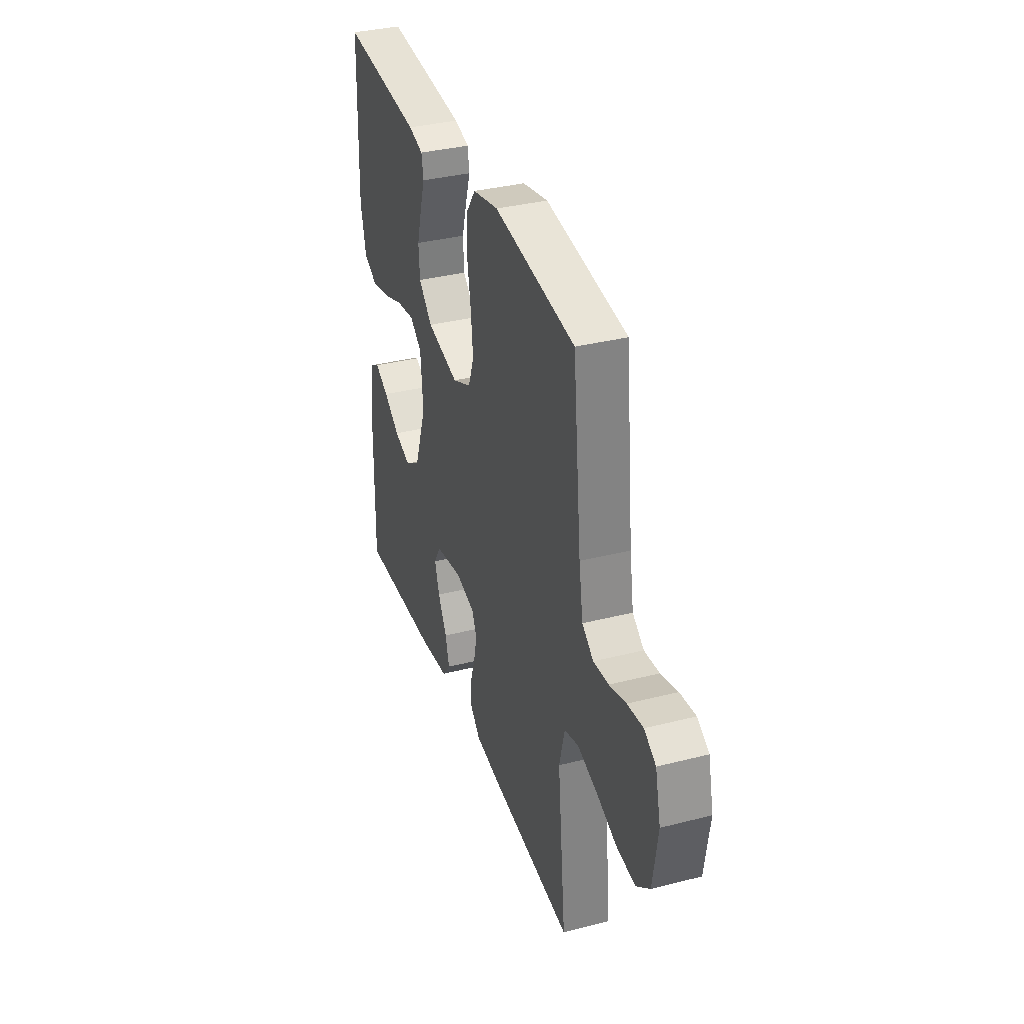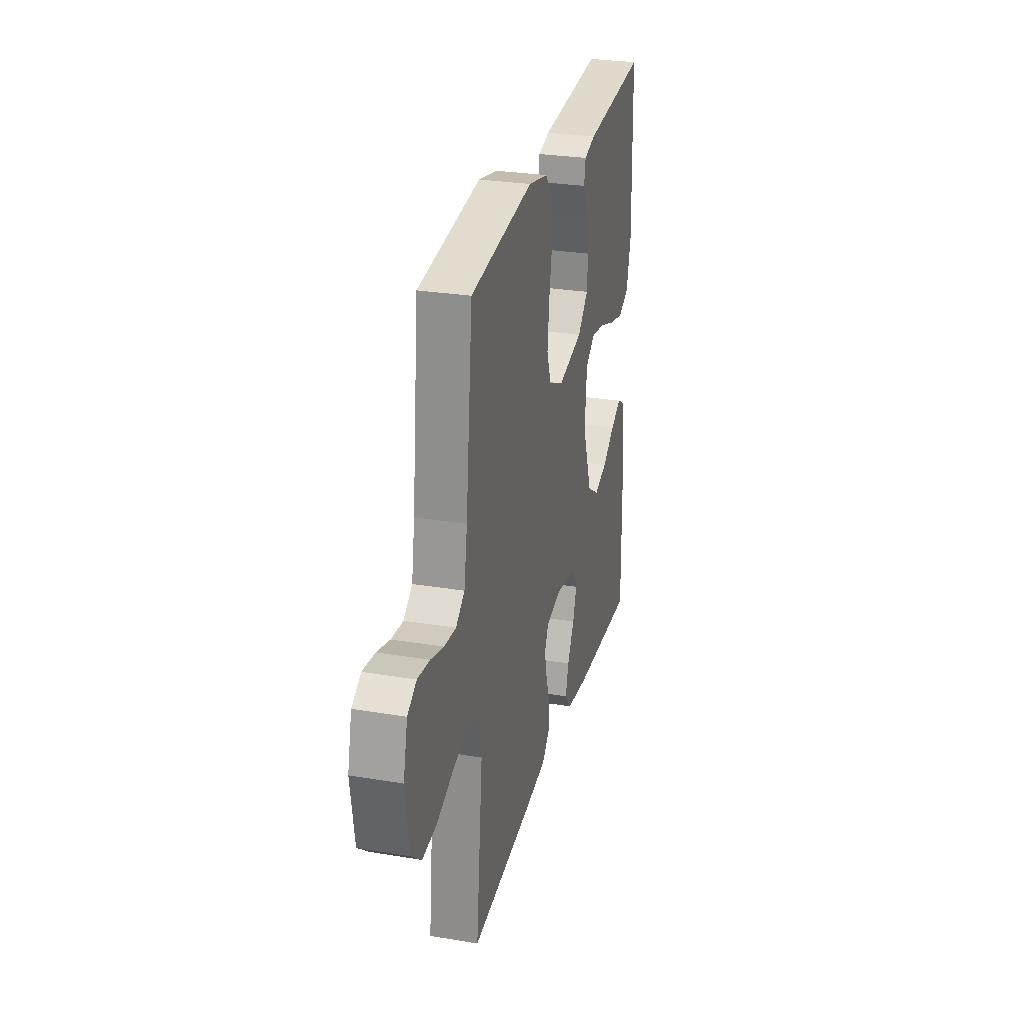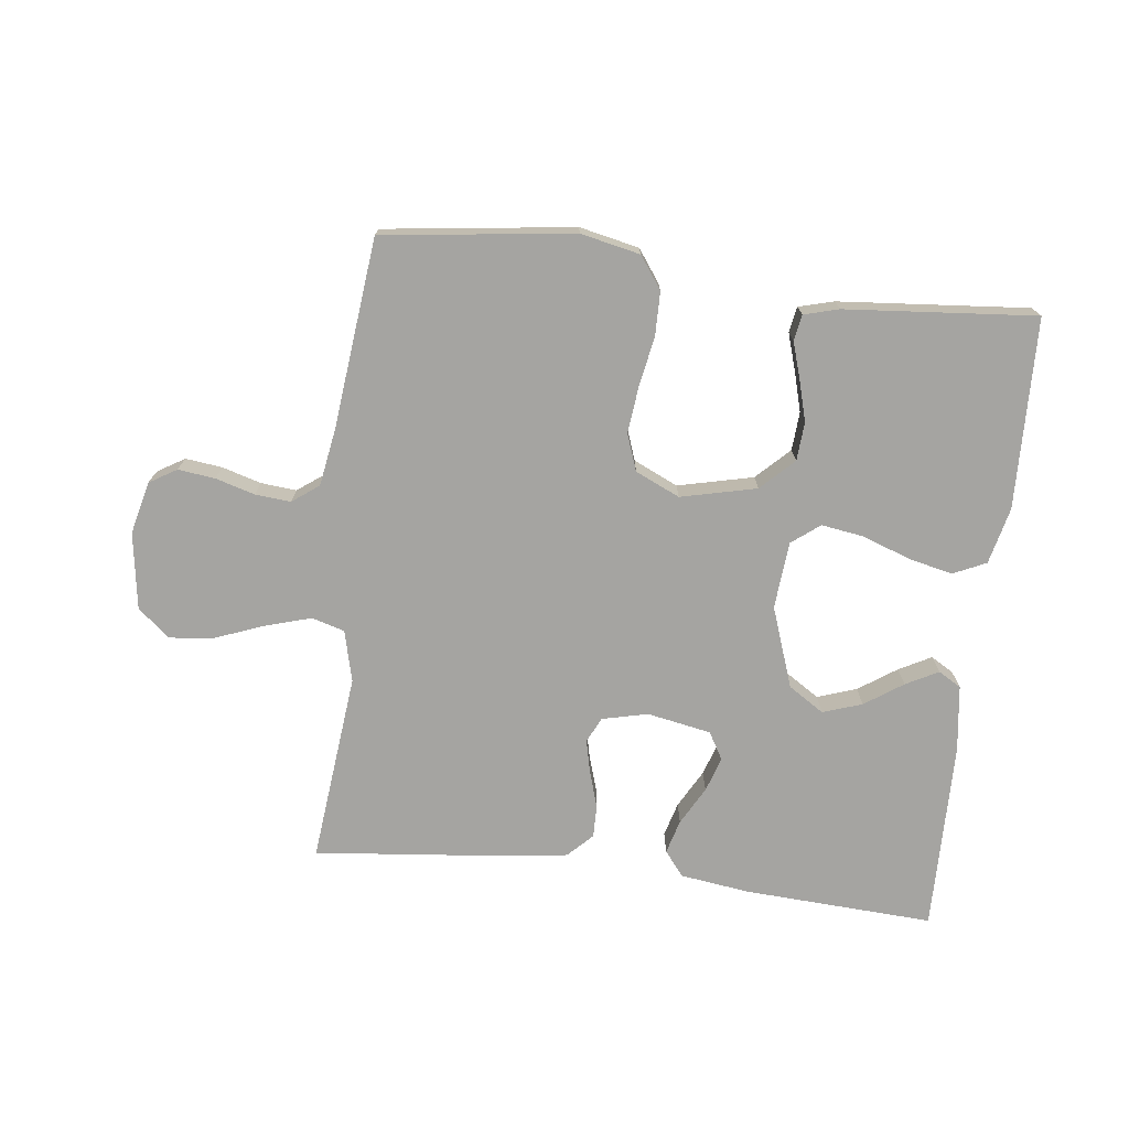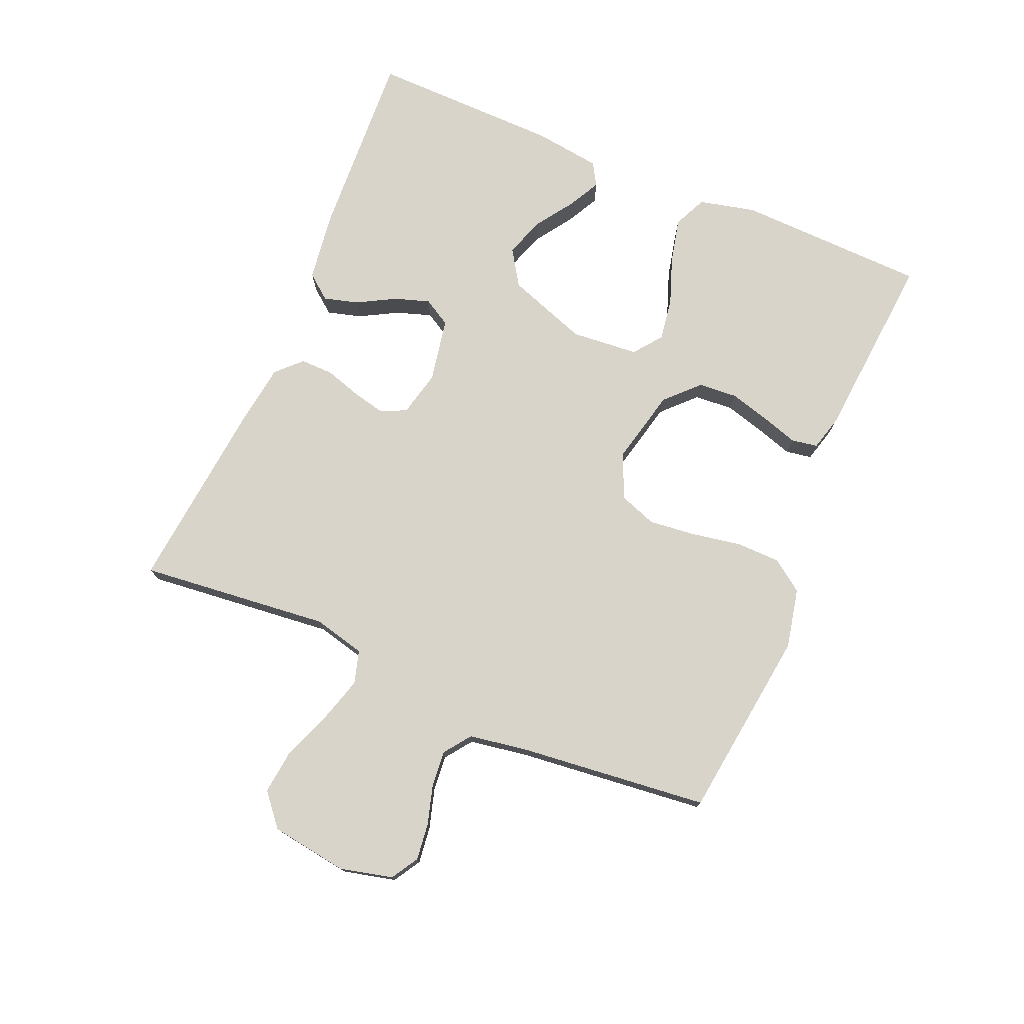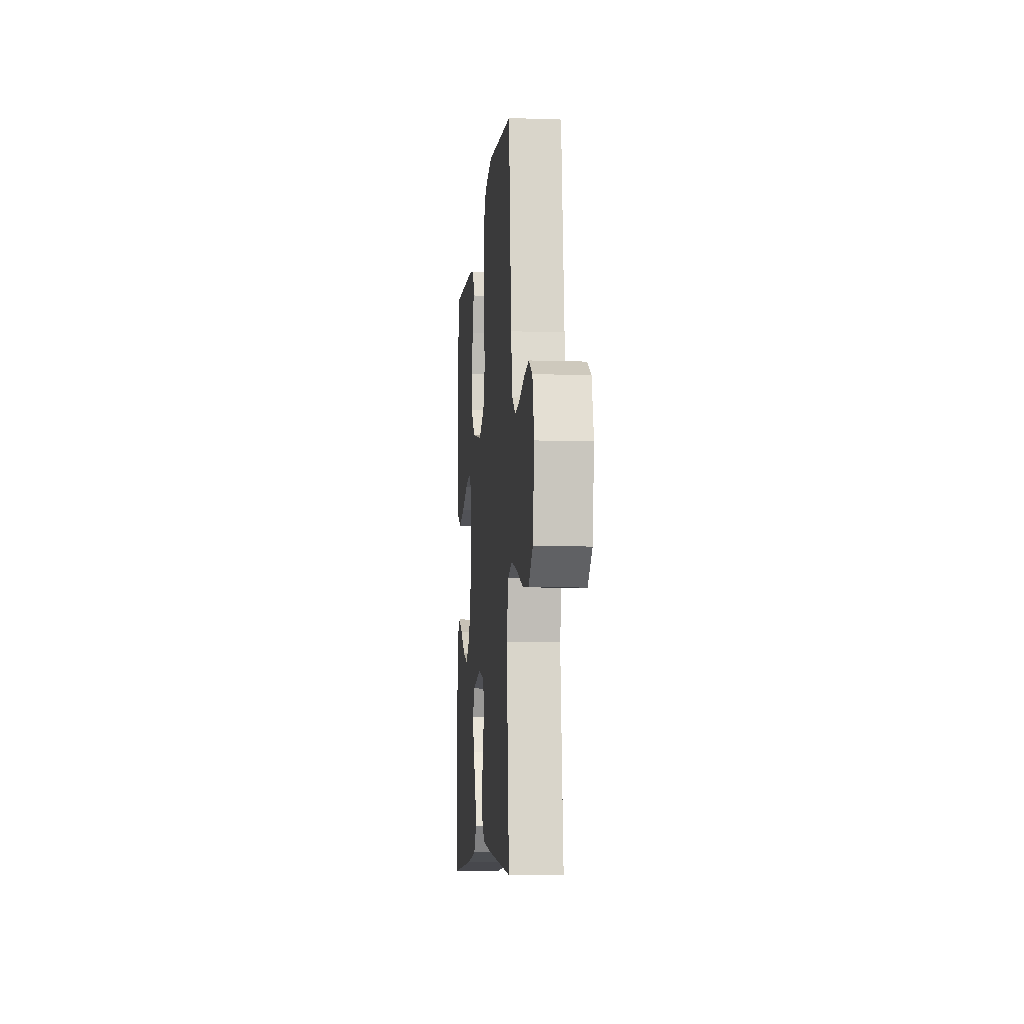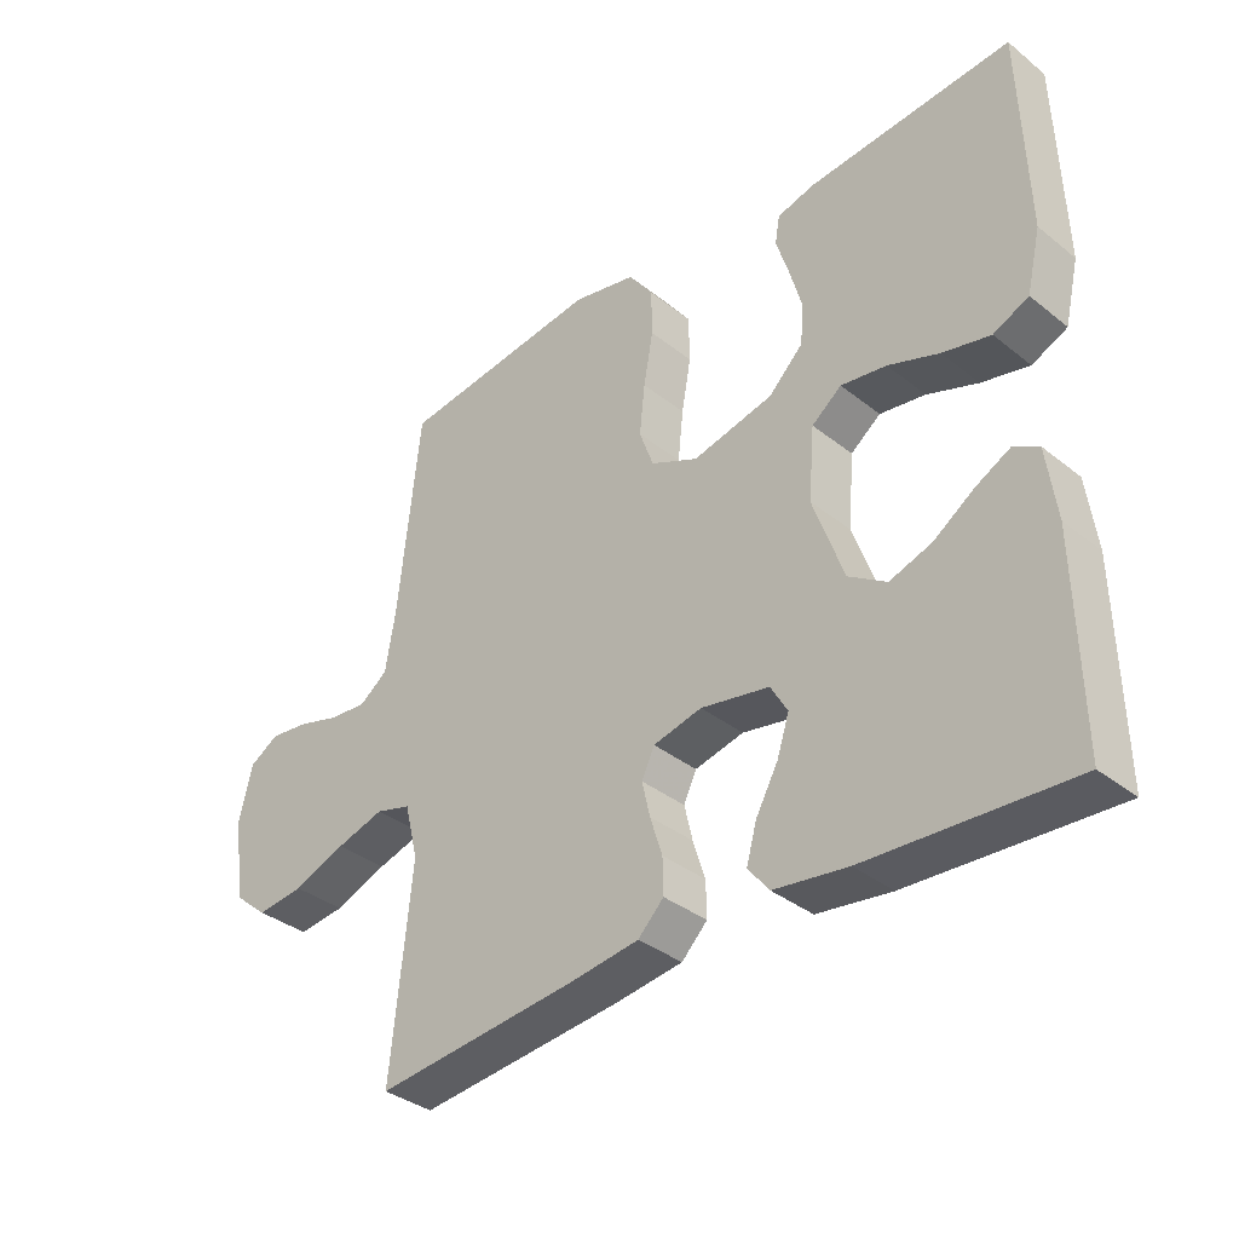
<metadata>
{"format":"obj","ext":"obj","renderer":"f3d","projection":"perspective","resolution":1024,"background":"white","views":[{"elev":35.2,"azim":-108.7,"up":"+Z"},{"elev":28.1,"azim":-75.8,"up":"+Z"},{"elev":-73.4,"azim":-6.9,"up":"+Y"},{"elev":75.7,"azim":-67.0,"up":"+Y"},{"elev":-8.8,"azim":-95.2,"up":"+Z"},{"elev":-35.6,"azim":43.8,"up":"+Z"}]}
</metadata>
<code>
v -0.5 0.07 0.5
v -0.2 0.07 0.539
v -0.106 0.07 0.519
v -0.07 0.07 0.469
v -0.069 0.07 0.4
v -0.083 0.07 0.322
v -0.091 0.07 0.248
v -0.07 0.07 0.19
v 0 0.07 0.158
v 0.119 0.07 0.186
v 0.17 0.07 0.236
v 0.174 0.07 0.297
v 0.156 0.07 0.361
v 0.138 0.07 0.418
v 0.145 0.07 0.459
v 0.2 0.07 0.474
v 0.5 0.07 0.5
v 0.509 0.07 0.2
v 0.488 0.07 0.111
v 0.436 0.07 0.087
v 0.366 0.07 0.103
v 0.291 0.07 0.13
v 0.224 0.07 0.14
v 0.18 0.07 0.106
v 0.171 0.07 0
v 0.216 0.07 -0.127
v 0.272 0.07 -0.163
v 0.334 0.07 -0.142
v 0.394 0.07 -0.101
v 0.445 0.07 -0.074
v 0.481 0.07 -0.095
v 0.495 0.07 -0.2
v 0.5 0.07 -0.5
v 0.2 0.07 -0.484
v 0.091 0.07 -0.469
v 0.06 0.07 -0.43
v 0.075 0.07 -0.376
v 0.108 0.07 -0.316
v 0.126 0.07 -0.261
v 0.101 0.07 -0.218
v 0 0.07 -0.199
v -0.072 0.07 -0.216
v -0.091 0.07 -0.256
v -0.079 0.07 -0.308
v -0.061 0.07 -0.365
v -0.06 0.07 -0.417
v -0.098 0.07 -0.455
v -0.2 0.07 -0.469
v -0.5 0.07 -0.5
v -0.469 0.07 -0.2
v -0.489 0.07 -0.119
v -0.541 0.07 -0.104
v -0.612 0.07 -0.125
v -0.69 0.07 -0.155
v -0.76 0.07 -0.163
v -0.81 0.07 -0.121
v -0.828 0.07 0
v -0.808 0.07 0.083
v -0.765 0.07 0.109
v -0.707 0.07 0.102
v -0.645 0.07 0.084
v -0.589 0.07 0.079
v -0.547 0.07 0.11
v -0.532 0.07 0.2
v -0.5 0 0.5
v -0.2 0 0.539
v -0.106 0 0.519
v -0.07 0 0.469
v -0.069 0 0.4
v -0.083 0 0.322
v -0.091 0 0.248
v -0.07 0 0.19
v 0 0 0.158
v 0.119 0 0.186
v 0.17 0 0.236
v 0.174 0 0.297
v 0.156 0 0.361
v 0.138 0 0.418
v 0.145 0 0.459
v 0.2 0 0.474
v 0.5 0 0.5
v 0.509 0 0.2
v 0.488 0 0.111
v 0.436 0 0.087
v 0.366 0 0.103
v 0.291 0 0.13
v 0.224 0 0.14
v 0.18 0 0.106
v 0.171 0 0
v 0.216 0 -0.127
v 0.272 0 -0.163
v 0.334 0 -0.142
v 0.394 0 -0.101
v 0.445 0 -0.074
v 0.481 0 -0.095
v 0.495 0 -0.2
v 0.5 0 -0.5
v 0.2 0 -0.484
v 0.091 0 -0.469
v 0.06 0 -0.43
v 0.075 0 -0.376
v 0.108 0 -0.316
v 0.126 0 -0.261
v 0.101 0 -0.218
v 0 0 -0.199
v -0.072 0 -0.216
v -0.091 0 -0.256
v -0.079 0 -0.308
v -0.061 0 -0.365
v -0.06 0 -0.417
v -0.098 0 -0.455
v -0.2 0 -0.469
v -0.5 0 -0.5
v -0.469 0 -0.2
v -0.489 0 -0.119
v -0.541 0 -0.104
v -0.612 0 -0.125
v -0.69 0 -0.155
v -0.76 0 -0.163
v -0.81 0 -0.121
v -0.828 0 0
v -0.808 0 0.083
v -0.765 0 0.109
v -0.707 0 0.102
v -0.645 0 0.084
v -0.589 0 0.079
v -0.547 0 0.11
v -0.532 0 0.2
f 58 59 60 61
f 58 61 62
f 57 58 62
f 56 57 62
f 53 54 55 56
f 52 53 56 62
f 51 52 62 63
f 47 48 49 50
f 47 50 51
f 44 45 46 47
f 43 44 47 51
f 42 43 51 63
f 35 36 37 38
f 35 38 39
f 34 35 39
f 33 34 39
f 32 33 39 40
f 28 29 30 31
f 27 28 31 32
f 19 20 21 22
f 19 22 23
f 18 19 23
f 17 18 23
f 16 17 23 24
f 13 14 15 16
f 12 13 16
f 11 12 16 24
f 3 4 5 6
f 3 6 7
f 64 1 2 3
f 64 3 7
f 41 42 63 64
f 41 64 7 8
f 27 32 40 41
f 26 27 41
f 25 26 41 8
f 10 11 24 25
f 9 10 25
f 8 9 25
f 125 124 123 122
f 126 125 122
f 126 122 121
f 126 121 120
f 120 119 118 117
f 126 120 117 116
f 127 126 116 115
f 114 113 112 111
f 115 114 111
f 111 110 109 108
f 115 111 108 107
f 127 115 107 106
f 102 101 100 99
f 103 102 99
f 103 99 98
f 103 98 97
f 104 103 97 96
f 95 94 93 92
f 96 95 92 91
f 86 85 84 83
f 87 86 83
f 87 83 82
f 87 82 81
f 88 87 81 80
f 80 79 78 77
f 80 77 76
f 88 80 76 75
f 70 69 68 67
f 71 70 67
f 67 66 65 128
f 71 67 128
f 128 127 106 105
f 72 71 128 105
f 105 104 96 91
f 105 91 90
f 72 105 90 89
f 89 88 75 74
f 89 74 73
f 89 73 72
f 1 65 66 2
f 2 66 67 3
f 3 67 68 4
f 4 68 69 5
f 5 69 70 6
f 6 70 71 7
f 7 71 72 8
f 8 72 73 9
f 9 73 74 10
f 10 74 75 11
f 11 75 76 12
f 12 76 77 13
f 13 77 78 14
f 14 78 79 15
f 15 79 80 16
f 16 80 81 17
f 17 81 82 18
f 18 82 83 19
f 19 83 84 20
f 20 84 85 21
f 21 85 86 22
f 22 86 87 23
f 23 87 88 24
f 24 88 89 25
f 25 89 90 26
f 26 90 91 27
f 27 91 92 28
f 28 92 93 29
f 29 93 94 30
f 30 94 95 31
f 31 95 96 32
f 32 96 97 33
f 33 97 98 34
f 34 98 99 35
f 35 99 100 36
f 36 100 101 37
f 37 101 102 38
f 38 102 103 39
f 39 103 104 40
f 40 104 105 41
f 41 105 106 42
f 42 106 107 43
f 43 107 108 44
f 44 108 109 45
f 45 109 110 46
f 46 110 111 47
f 47 111 112 48
f 48 112 113 49
f 49 113 114 50
f 50 114 115 51
f 51 115 116 52
f 52 116 117 53
f 53 117 118 54
f 54 118 119 55
f 55 119 120 56
f 56 120 121 57
f 57 121 122 58
f 58 122 123 59
f 59 123 124 60
f 60 124 125 61
f 61 125 126 62
f 62 126 127 63
f 63 127 128 64
f 64 128 65 1

</code>
